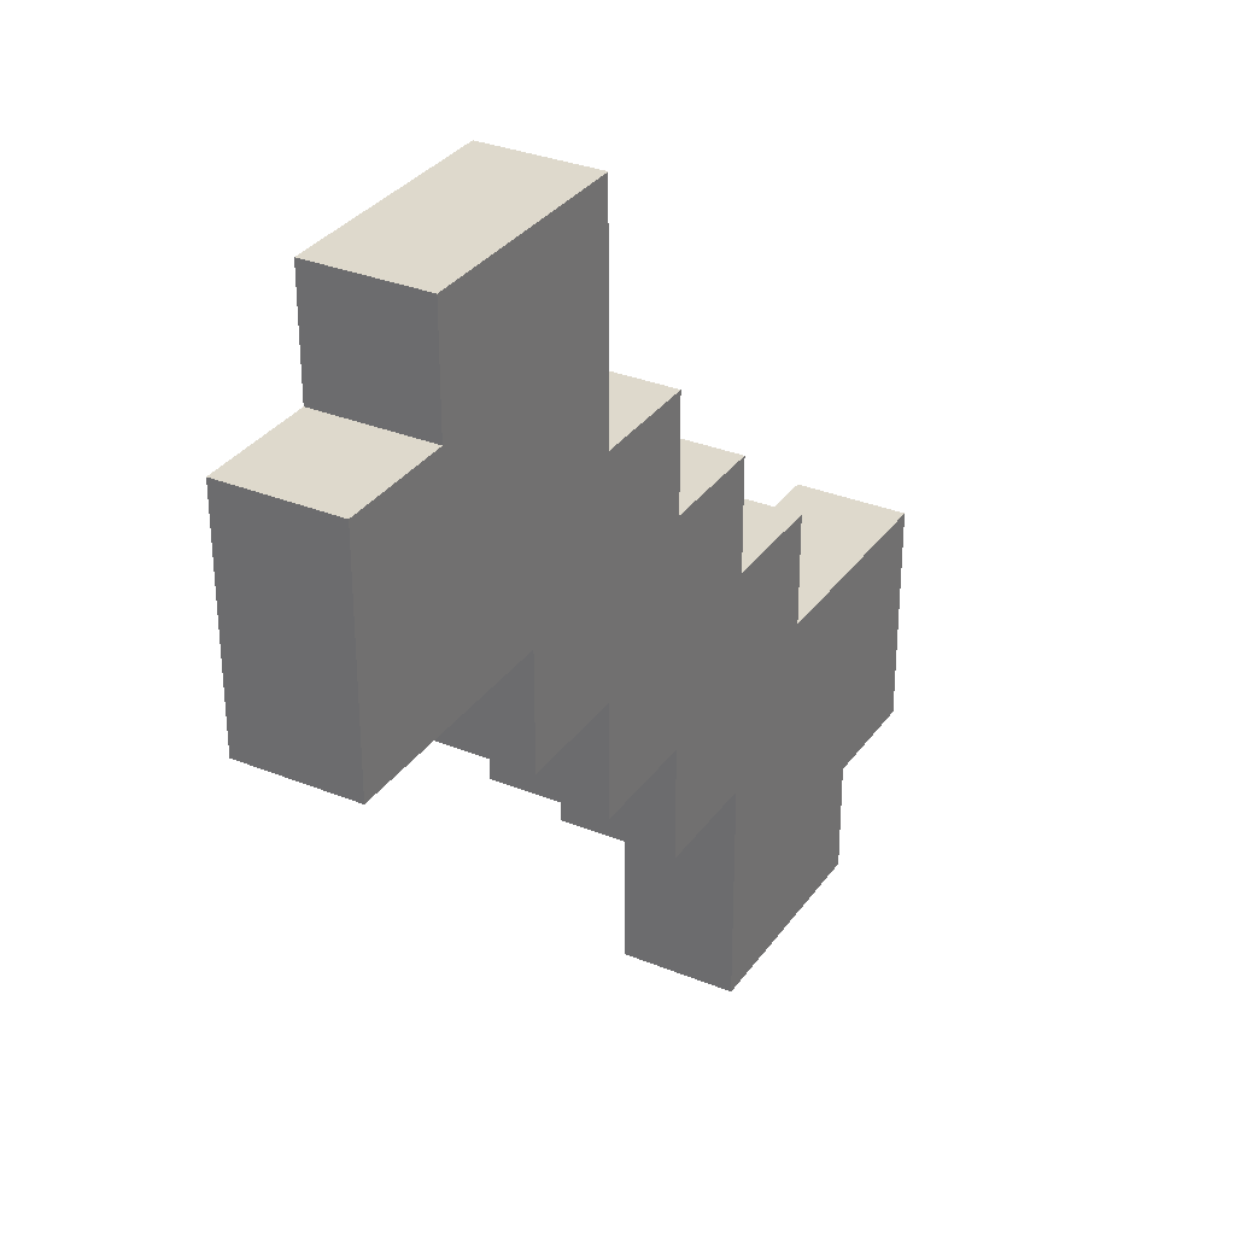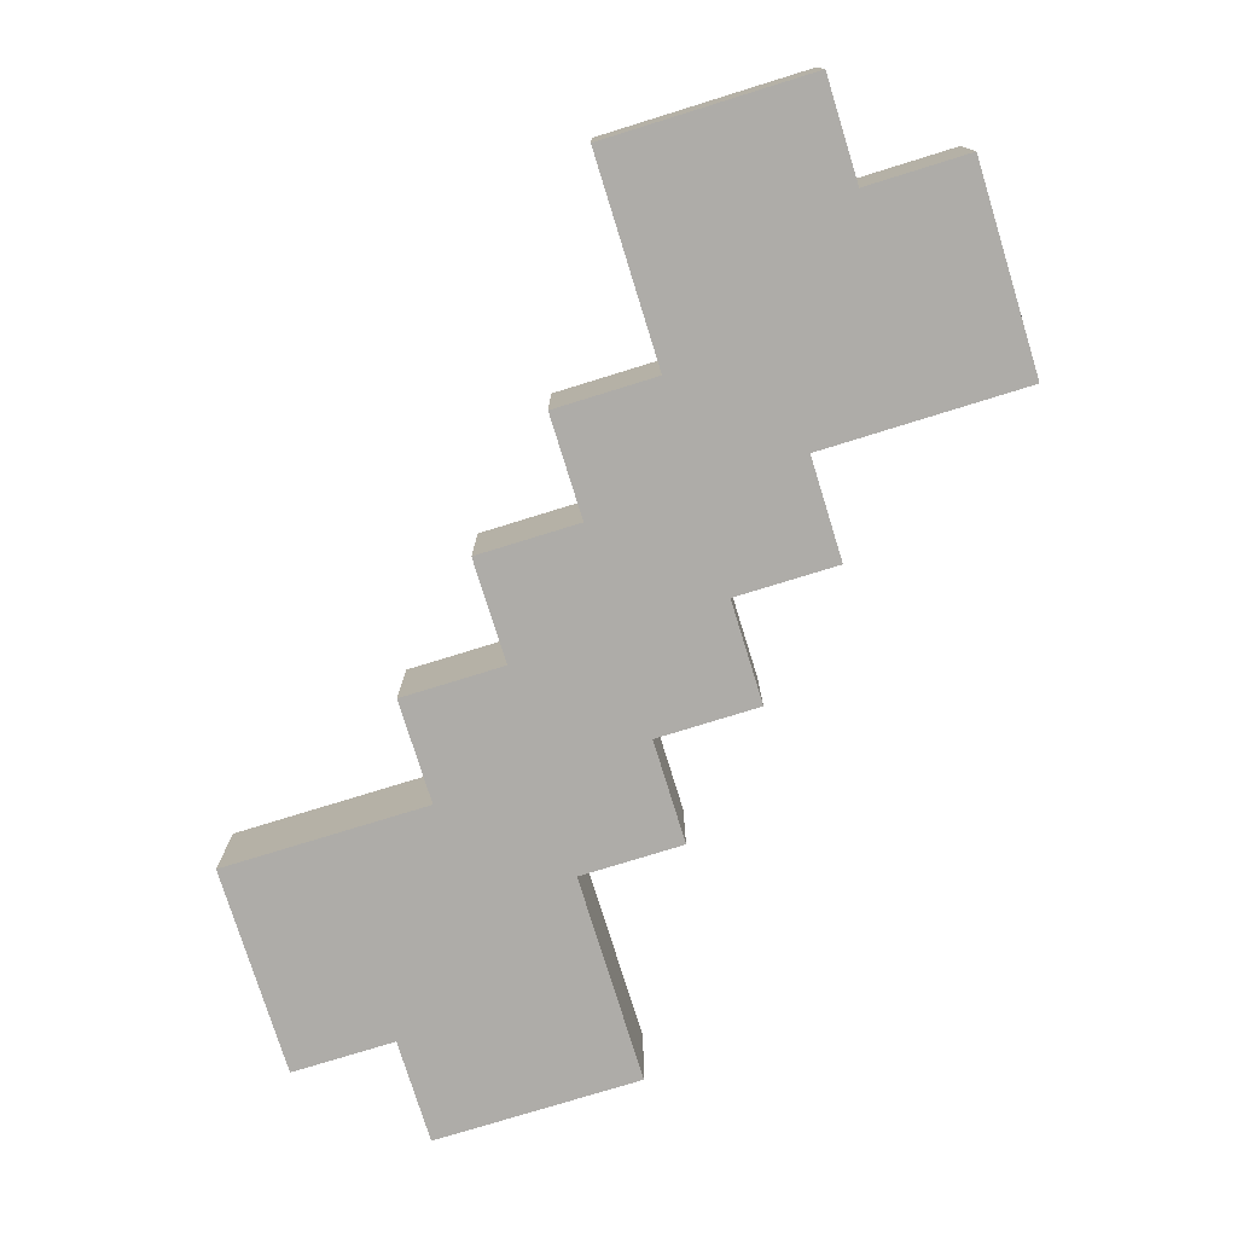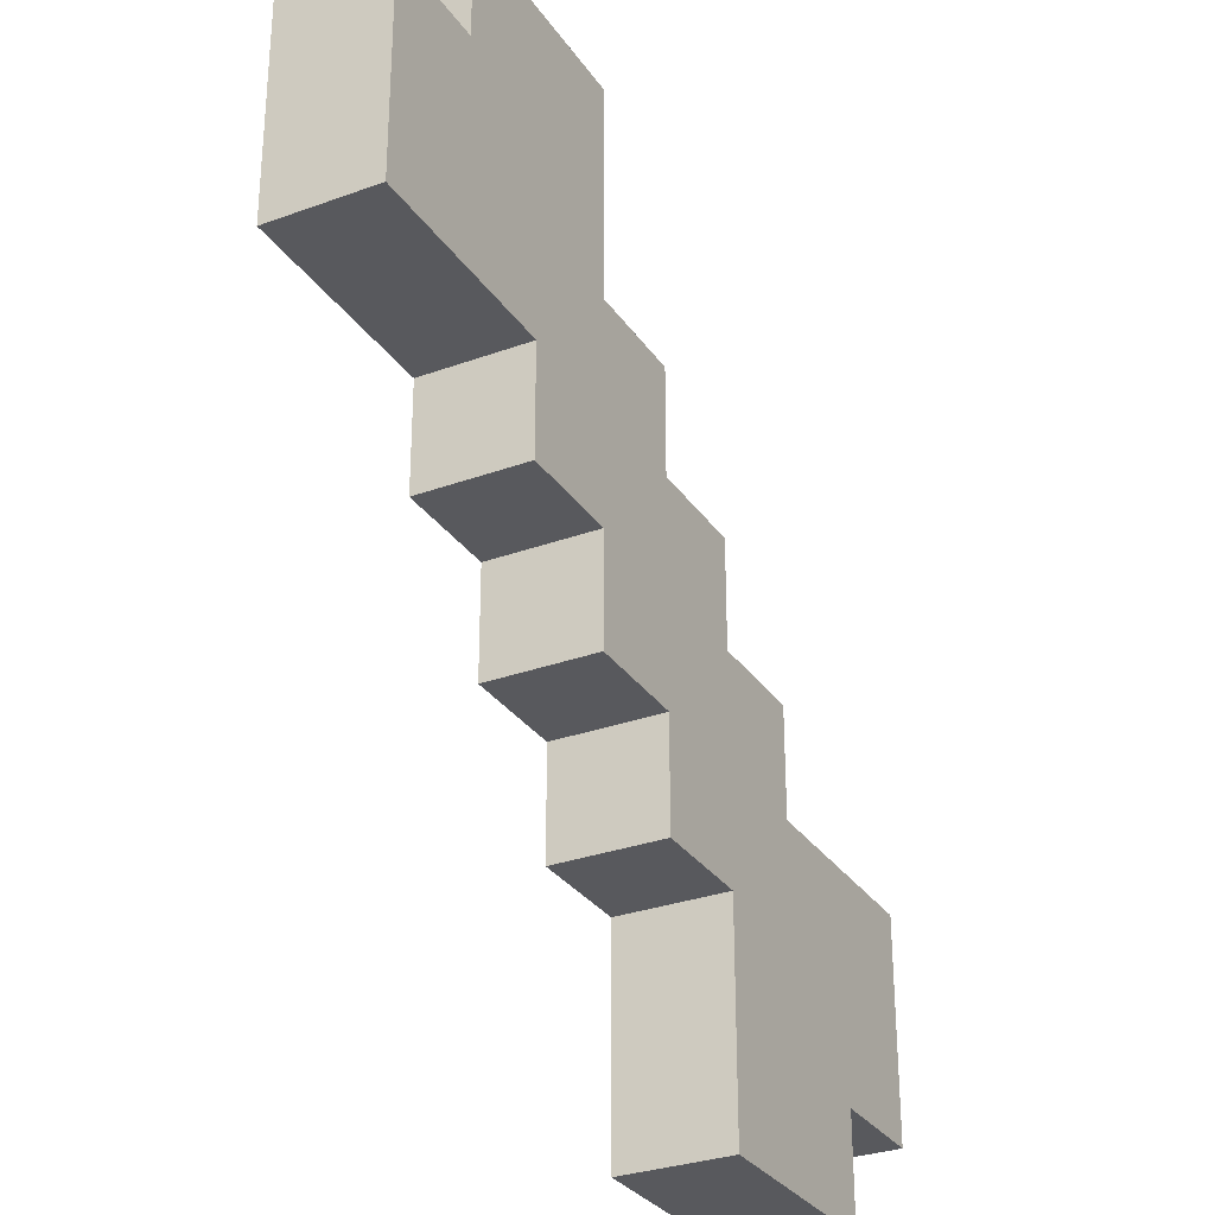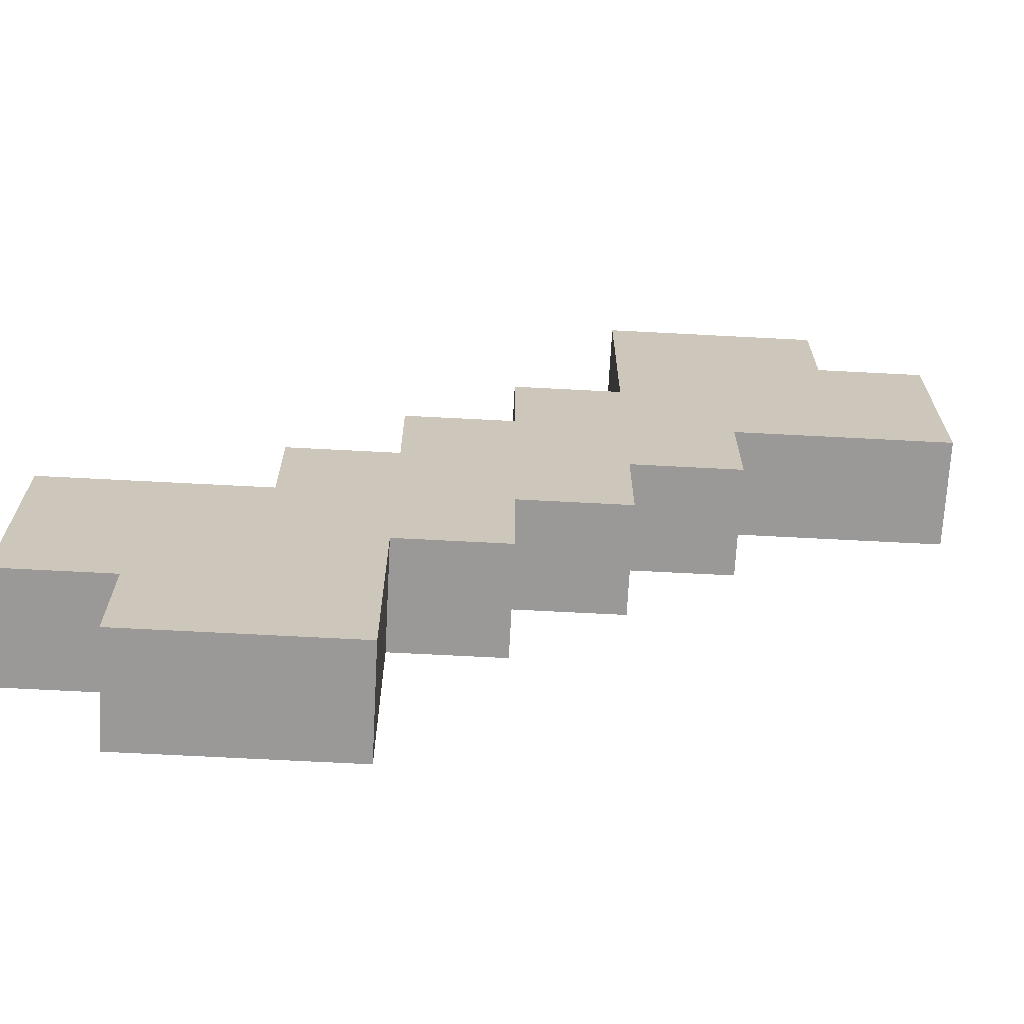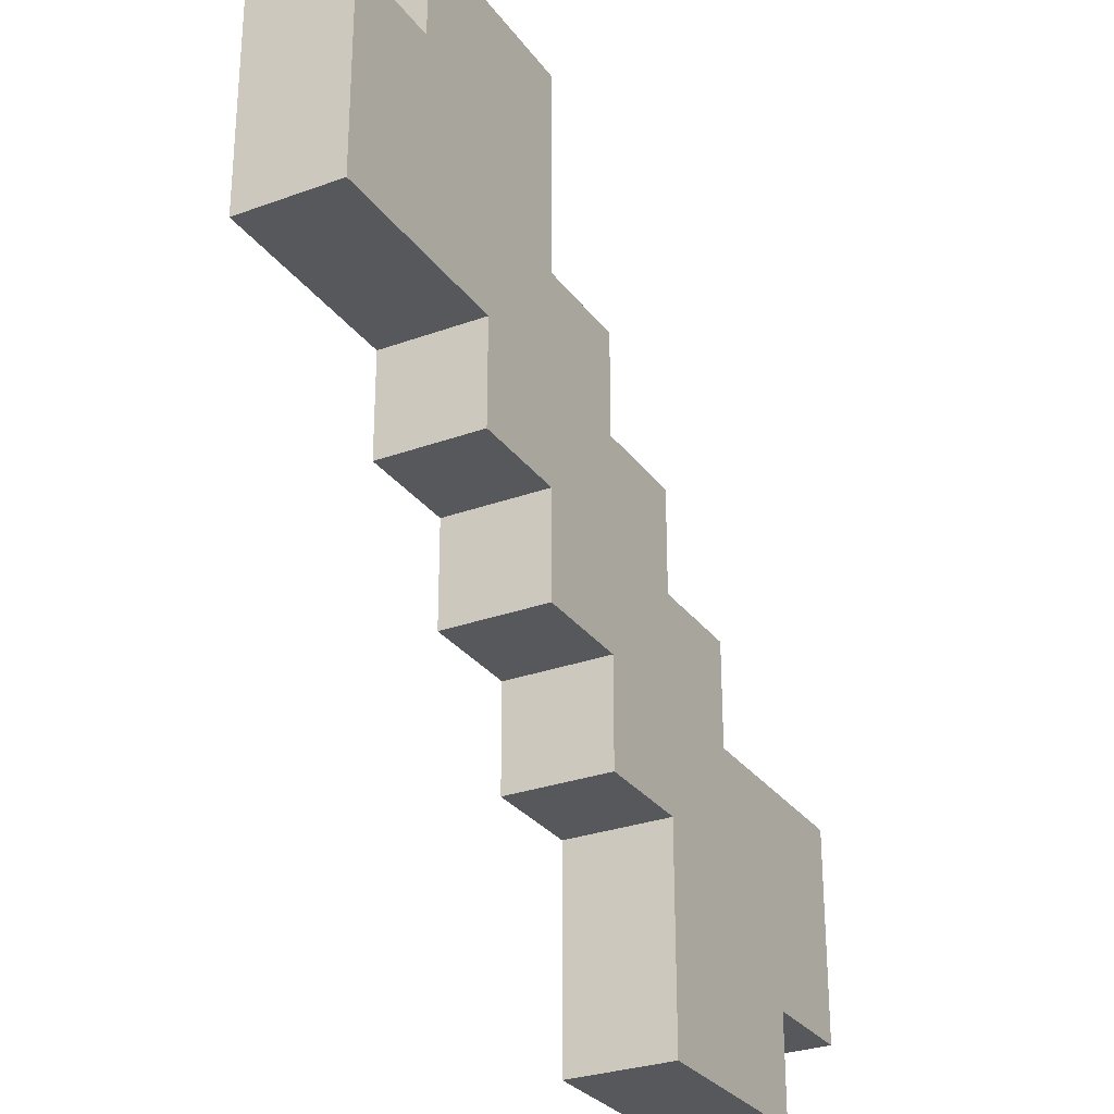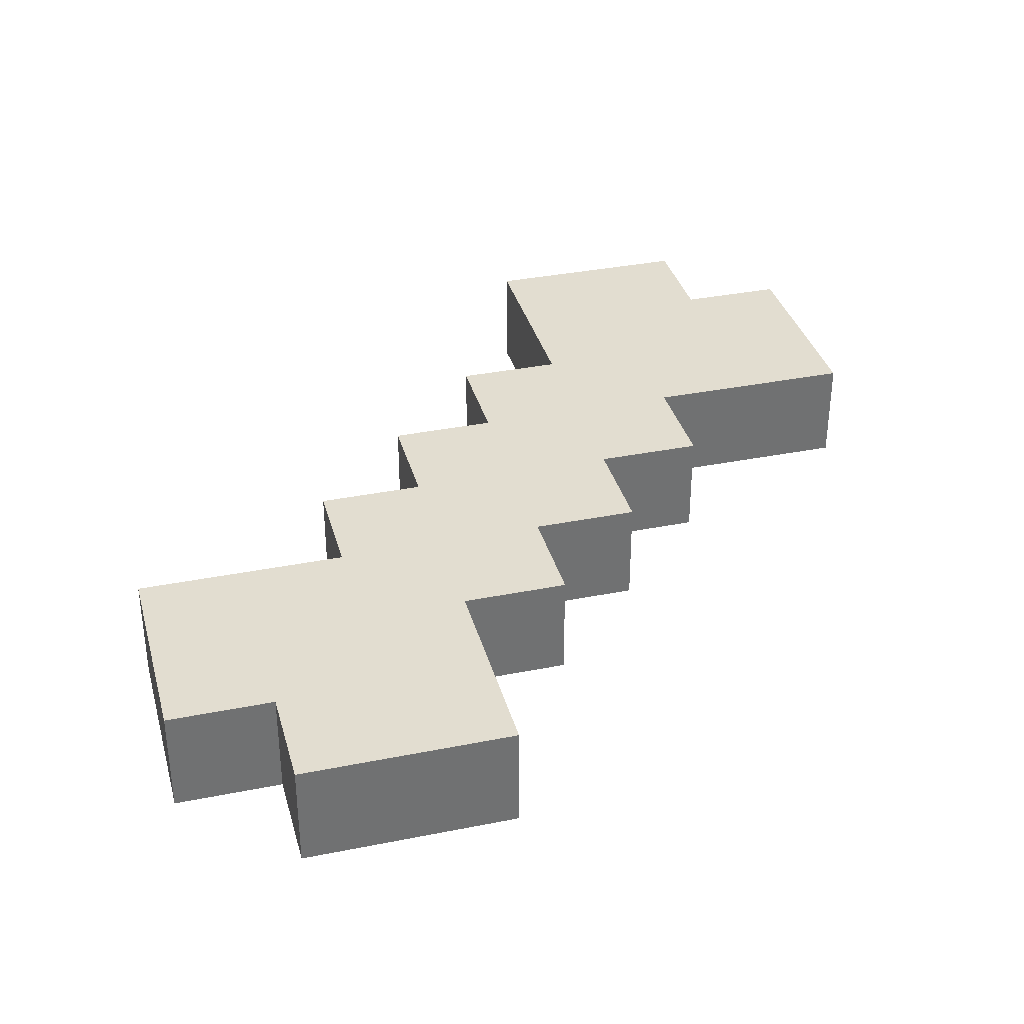
<metadata>
{"format":"obj","ext":"obj","renderer":"f3d","projection":"perspective","resolution":1024,"background":"white","views":[{"elev":32.1,"azim":-60.5,"up":"+Z"},{"elev":-76.8,"azim":-72.8,"up":"+Y"},{"elev":-30.2,"azim":-62.0,"up":"+Z"},{"elev":-68.9,"azim":177.0,"up":"+Z"},{"elev":-28.7,"azim":-61.3,"up":"+Z"},{"elev":35.2,"azim":165.1,"up":"+Y"}]}
</metadata>
<code>
o
v -0.8 0 1.2
v -0.8 0 1
v -0.8 0.1 1.2
v -0.8 0.1 1
v -0.7 0 1.3
v -0.7 0 1.2
v -0.7 0.1 1.3
v -0.7 0.1 1.2
v -0.6 0 1
v -0.6 0 0.9
v -0.6 0.1 1
v -0.6 0.1 0.9
v -0.5 0 0.9
v -0.5 0 0.8
v -0.5 0.1 0.9
v -0.5 0.1 0.8
v -0.4 0 0.8
v -0.4 0 0.7
v -0.4 0.1 0.8
v -0.4 0.1 0.7
v -0.3 0 0.7
v -0.3 0 0.5
v -0.3 0.1 0.7
v -0.3 0.1 0.5
v -0.5 0 1.3
v -0.5 0 1.1
v -0.5 0.1 1.3
v -0.5 0.1 1.1
v -0.4 0 1.1
v -0.4 0 1
v -0.4 0.1 1.1
v -0.4 0.1 1
v -0.3 0 1
v -0.3 0 0.9
v -0.3 0.1 1
v -0.3 0.1 0.9
v -0.2 0 0.9
v -0.2 0 0.8
v -0.2 0.1 0.9
v -0.2 0.1 0.8
v -0.1 0 0.6
v -0.1 0 0.5
v -0.1 0.1 0.6
v -0.1 0.1 0.5
v 0 0 0.8
v 0 0 0.6
v 0 0.1 0.8
v 0 0.1 0.6
v -0.7 0 1.3
v -0.7 0.1 1.3
v -0.5 0 1.3
v -0.5 0.1 1.3
v -0.8 0 1.2
v -0.8 0.1 1.2
v -0.7 0 1.2
v -0.7 0.1 1.2
v -0.5 0 1.1
v -0.5 0.1 1.1
v -0.4 0 1.1
v -0.4 0.1 1.1
v -0.4 0 1
v -0.4 0.1 1
v -0.3 0 1
v -0.3 0.1 1
v -0.3 0 0.9
v -0.3 0.1 0.9
v -0.2 0 0.9
v -0.2 0.1 0.9
v -0.2 0 0.8
v -0.2 0.1 0.8
v 0 0 0.8
v 0 0.1 0.8
v -0.8 0 1
v -0.8 0.1 1
v -0.6 0 1
v -0.6 0.1 1
v -0.6 0 0.9
v -0.6 0.1 0.9
v -0.5 0 0.9
v -0.5 0.1 0.9
v -0.5 0 0.8
v -0.5 0.1 0.8
v -0.4 0 0.8
v -0.4 0.1 0.8
v -0.4 0 0.7
v -0.4 0.1 0.7
v -0.3 0 0.7
v -0.3 0.1 0.7
v -0.1 0 0.6
v -0.1 0.1 0.6
v 0 0 0.6
v 0 0.1 0.6
v -0.3 0 0.5
v -0.3 0.1 0.5
v -0.1 0 0.5
v -0.1 0.1 0.5
v -0.7 0 1.3
v -0.5 0 1.3
v -0.8 0 1.2
v -0.7 0 1.2
v -0.5 0 1.1
v -0.4 0 1.1
v -0.8 0 1
v -0.6 0 1
v -0.4 0 1
v -0.3 0 1
v -0.6 0 0.9
v -0.5 0 0.9
v -0.3 0 0.9
v -0.2 0 0.9
v -0.5 0 0.8
v -0.4 0 0.8
v -0.2 0 0.8
v 0 0 0.8
v -0.4 0 0.7
v -0.3 0 0.7
v -0.1 0 0.6
v 0 0 0.6
v -0.3 0 0.5
v -0.1 0 0.5
v -0.7 0.1 1.3
v -0.5 0.1 1.3
v -0.8 0.1 1.2
v -0.7 0.1 1.2
v -0.5 0.1 1.1
v -0.4 0.1 1.1
v -0.8 0.1 1
v -0.6 0.1 1
v -0.4 0.1 1
v -0.3 0.1 1
v -0.6 0.1 0.9
v -0.5 0.1 0.9
v -0.3 0.1 0.9
v -0.2 0.1 0.9
v -0.5 0.1 0.8
v -0.4 0.1 0.8
v -0.2 0.1 0.8
v 0 0.1 0.8
v -0.4 0.1 0.7
v -0.3 0.1 0.7
v -0.1 0.1 0.6
v 0 0.1 0.6
v -0.3 0.1 0.5
v -0.1 0.1 0.5
f 3 2 1
f 4 2 3
f 7 6 5
f 8 6 7
f 11 10 9
f 12 10 11
f 15 14 13
f 16 14 15
f 19 18 17
f 20 18 19
f 23 22 21
f 24 22 23
f 25 26 27
f 27 26 28
f 29 30 31
f 31 30 32
f 33 34 35
f 35 34 36
f 37 38 39
f 39 38 40
f 41 42 43
f 43 42 44
f 45 46 47
f 47 46 48
f 51 50 49
f 52 50 51
f 55 54 53
f 56 54 55
f 59 58 57
f 60 58 59
f 63 62 61
f 64 62 63
f 67 66 65
f 68 66 67
f 71 70 69
f 72 70 71
f 73 74 75
f 75 74 76
f 77 78 79
f 79 78 80
f 81 82 83
f 83 82 84
f 85 86 87
f 87 86 88
f 89 90 91
f 91 90 92
f 93 94 95
f 95 94 96
f 100 98 97
f 101 98 100
f 101 100 99
f 103 101 99
f 103 102 101
f 104 102 103
f 105 102 104
f 107 106 105
f 107 105 104
f 108 106 107
f 109 106 108
f 111 110 109
f 111 109 108
f 112 110 111
f 113 110 112
f 115 114 113
f 115 113 112
f 116 114 115
f 117 114 116
f 118 114 117
f 119 117 116
f 120 117 119
f 121 122 124
f 124 122 125
f 123 124 125
f 123 125 127
f 125 126 127
f 127 126 128
f 128 126 129
f 129 130 131
f 128 129 131
f 131 130 132
f 132 130 133
f 133 134 135
f 132 133 135
f 135 134 136
f 136 134 137
f 137 138 139
f 136 137 139
f 139 138 140
f 140 138 141
f 141 138 142
f 140 141 143
f 143 141 144

</code>
